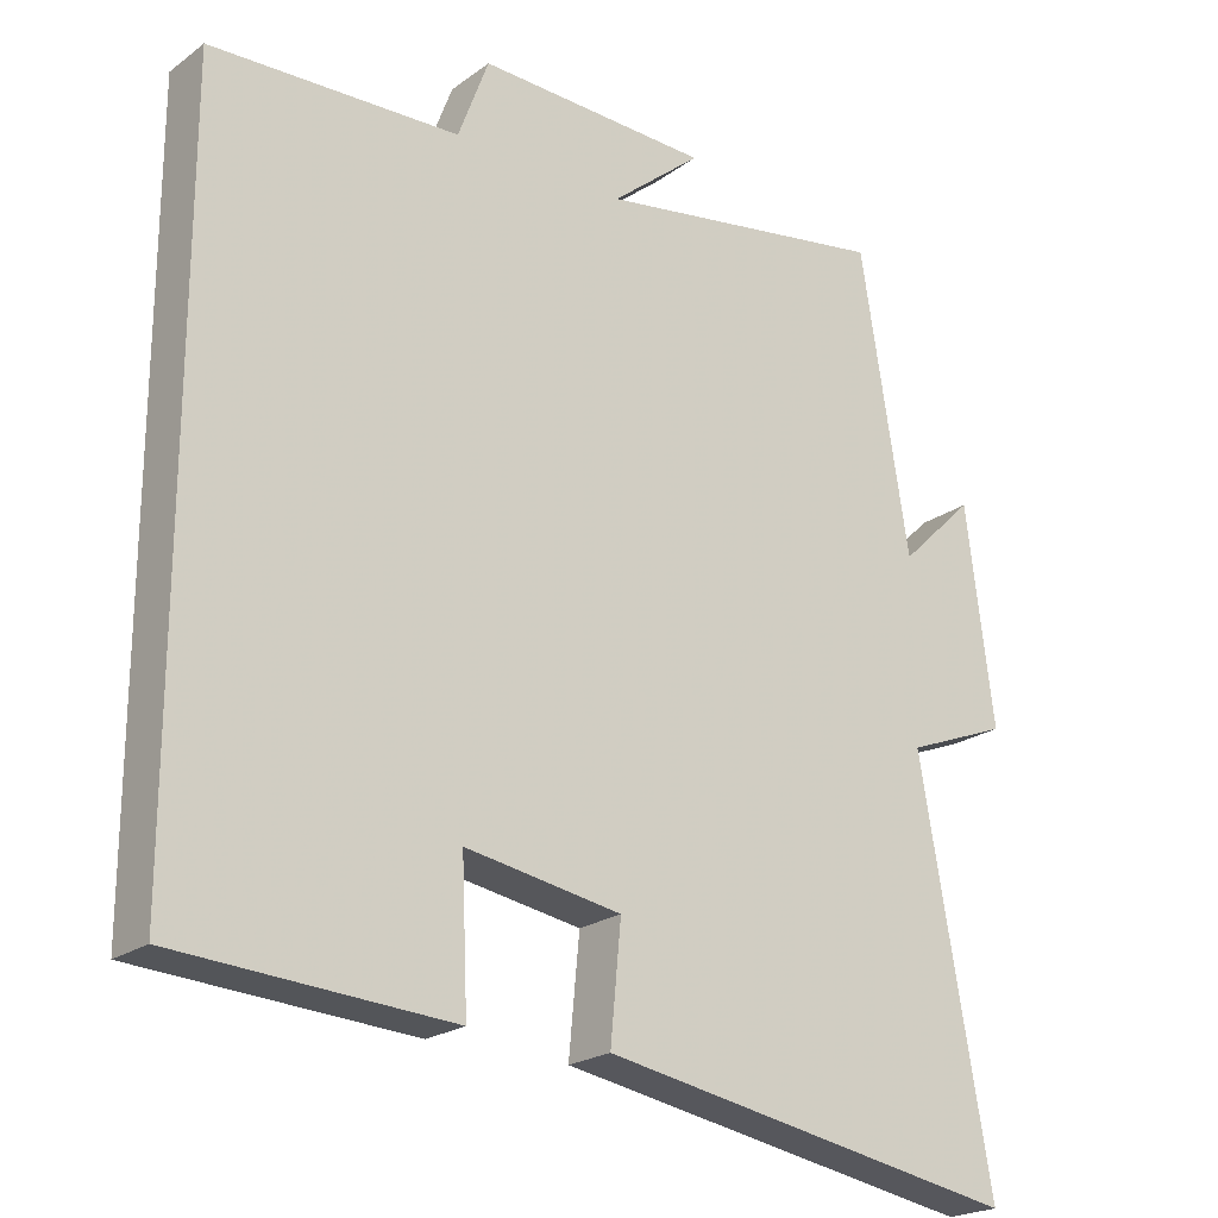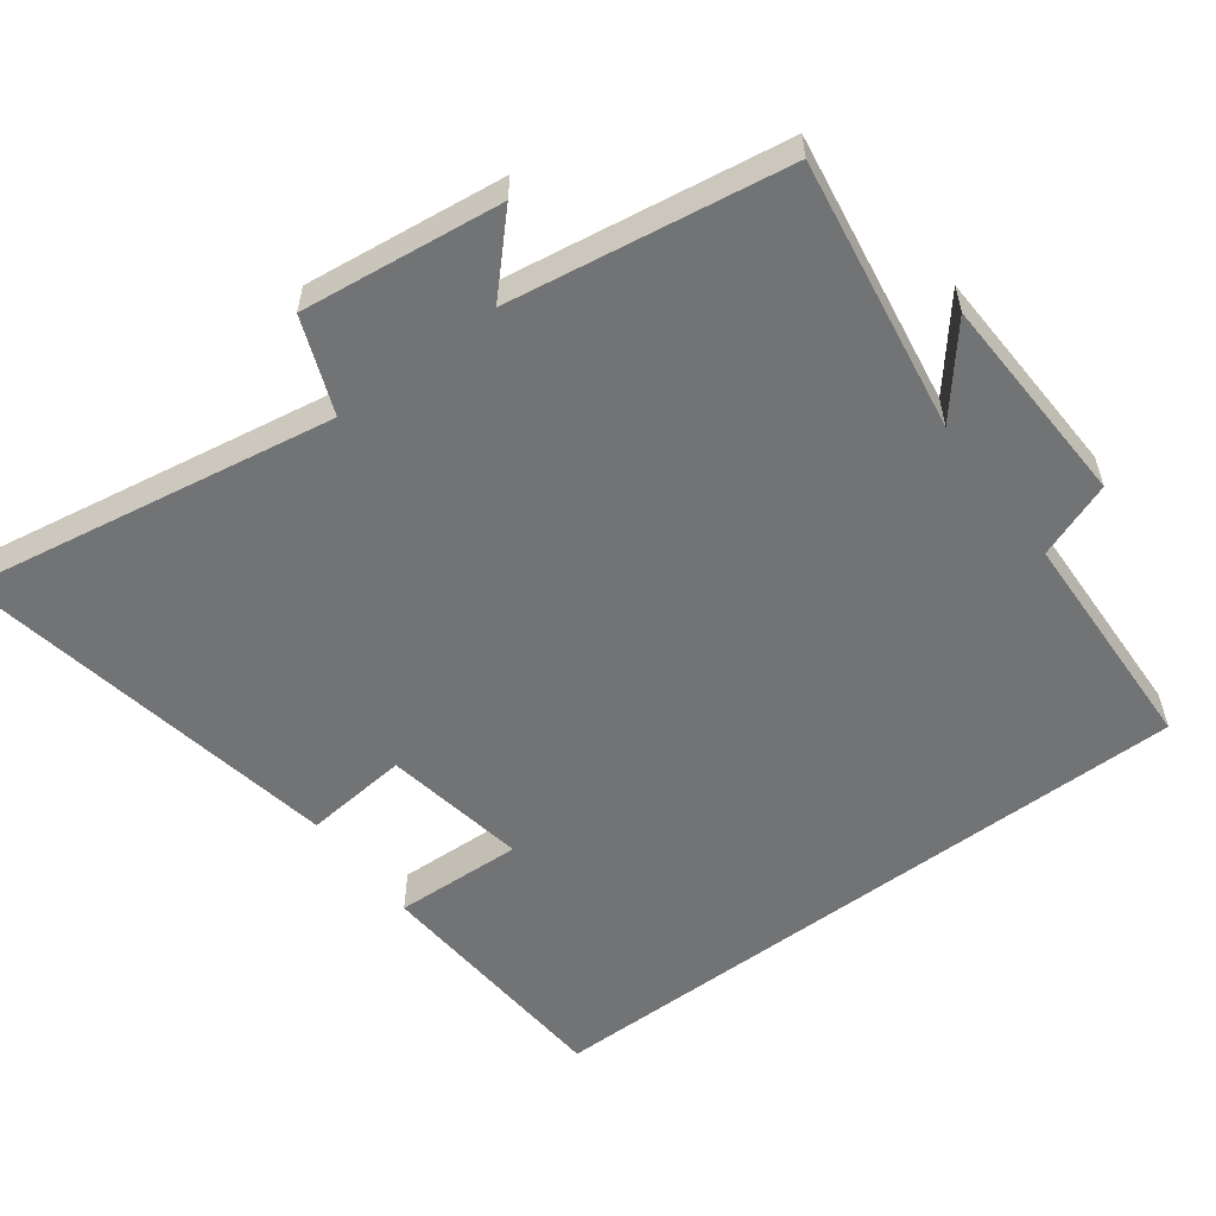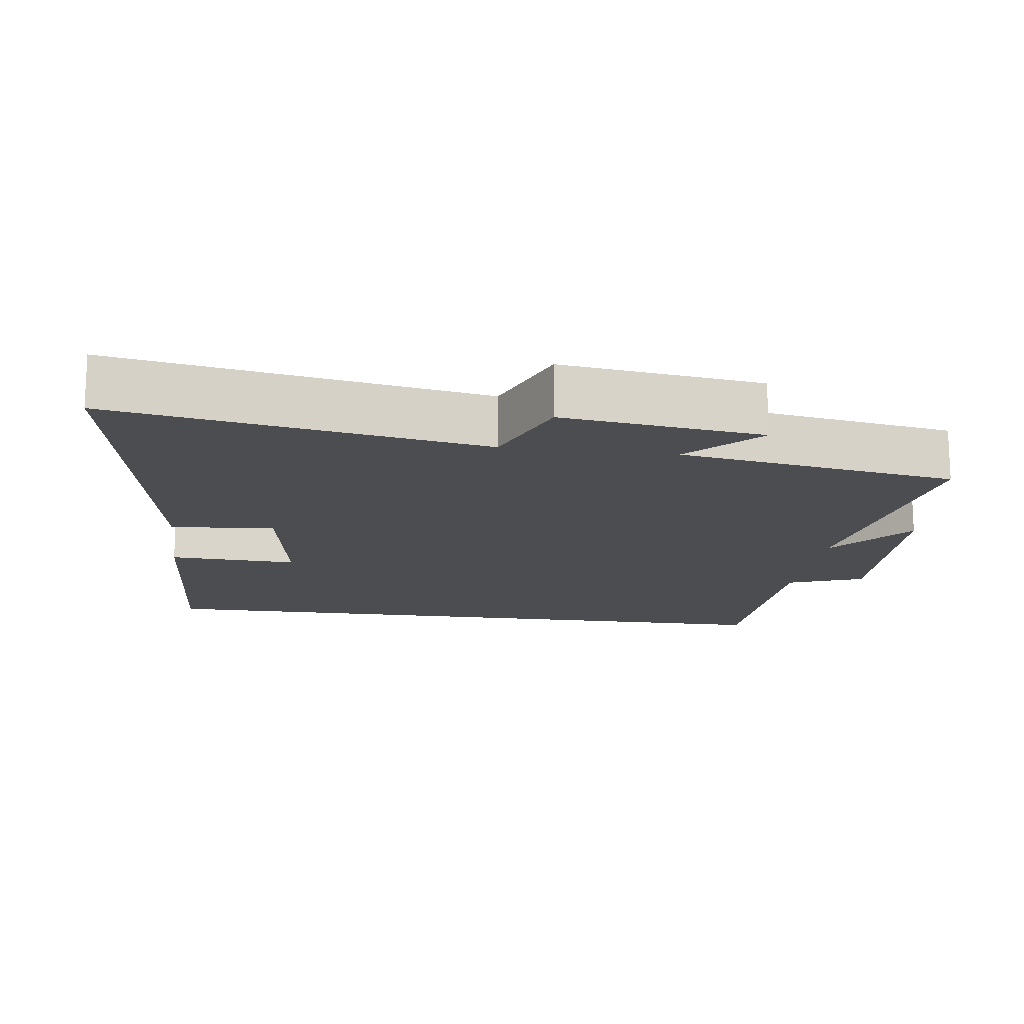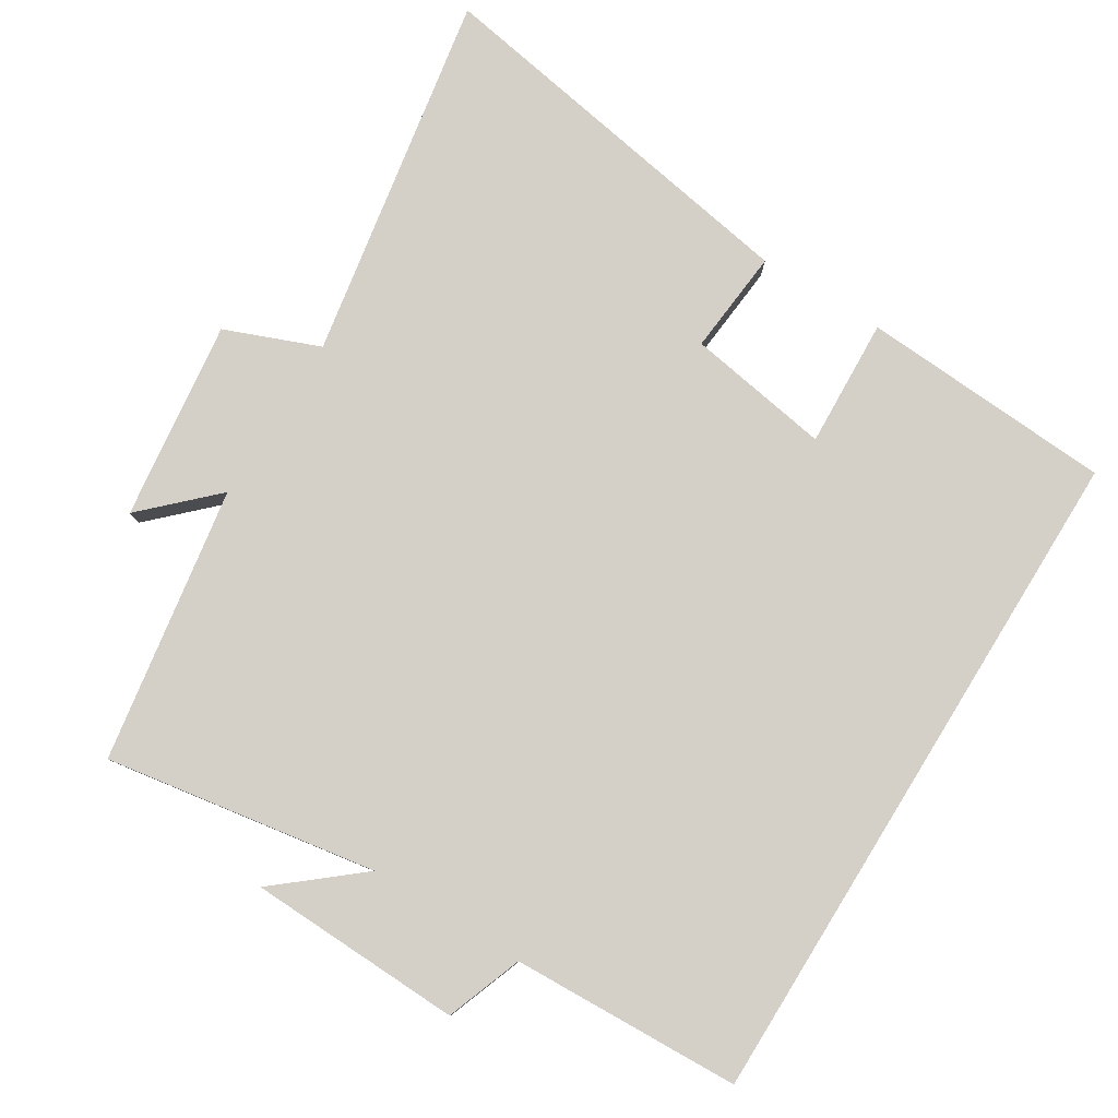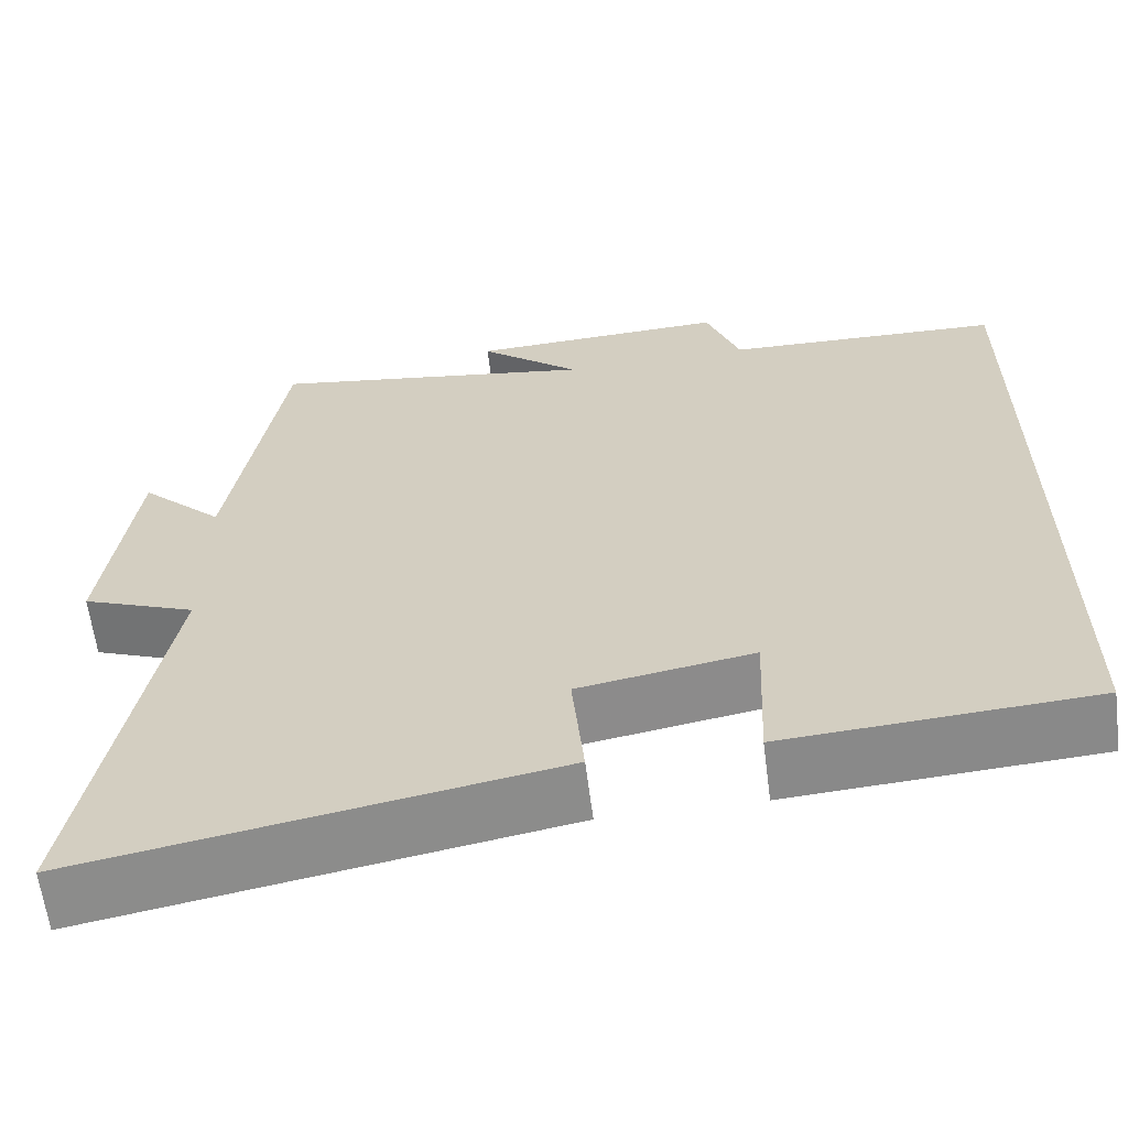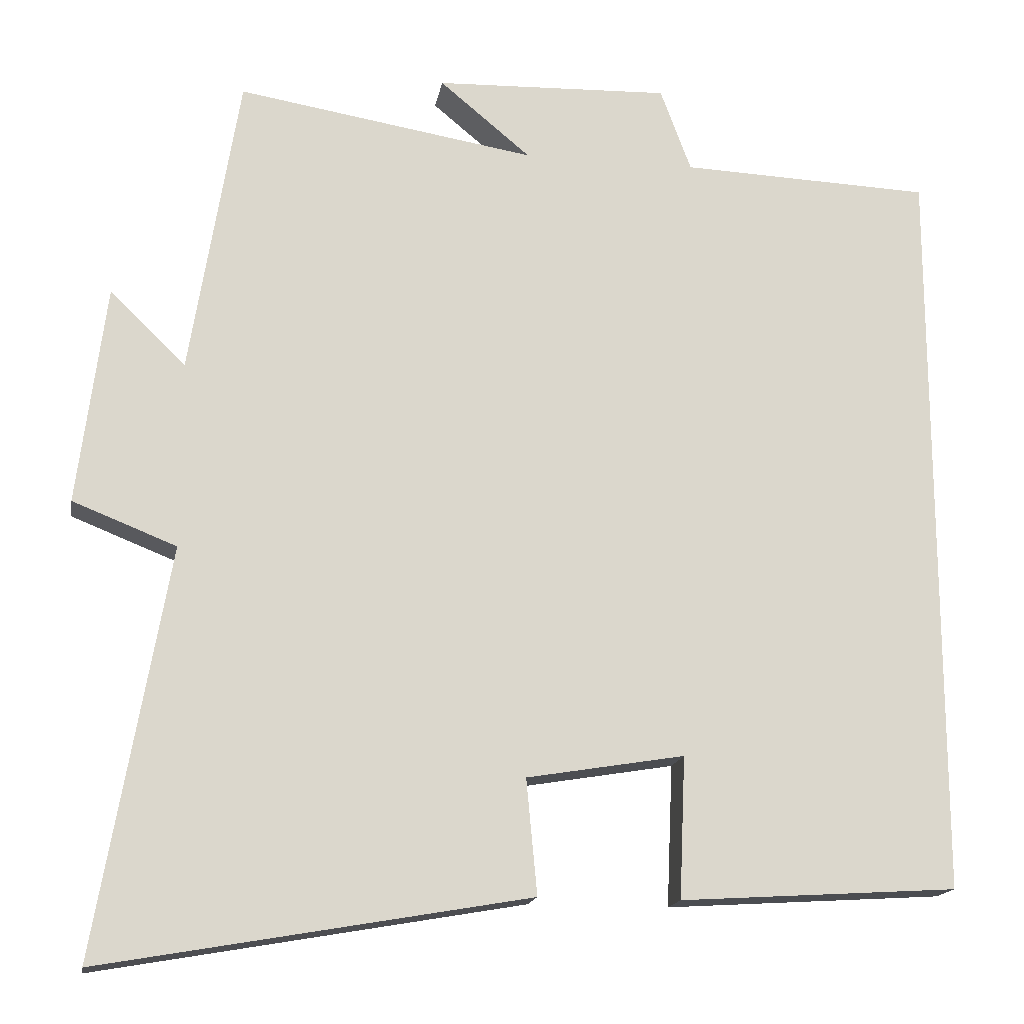
<metadata>
{"format":"obj","ext":"obj","renderer":"f3d","projection":"perspective","resolution":1024,"background":"white","views":[{"elev":-21.9,"azim":141.4,"up":"+Z"},{"elev":-55.8,"azim":-52.9,"up":"+Y"},{"elev":-15.6,"azim":-97.7,"up":"+Y"},{"elev":80.0,"azim":31.7,"up":"+Y"},{"elev":-62.4,"azim":7.3,"up":"+Z"},{"elev":-16.5,"azim":-9.7,"up":"+Z"}]}
</metadata>
<code>
v 0.5 0.07 -0.478
v 0.141 0.07 -0.5
v 0.149 0.07 -0.317
v -0.055 0.07 -0.351
v -0.041 0.07 -0.5
v -0.592 0.07 -0.596
v -0.5 0.07 -0.071
v -0.634 0.07 -0.018
v -0.598 0.07 0.266
v -0.5 0.07 0.171
v -0.437 0.07 0.563
v -0.051 0.07 0.5
v -0.169 0.07 0.598
v 0.135 0.07 0.608
v 0.175 0.07 0.5
v 0.5 0.07 0.487
v 0.5 0 -0.478
v 0.141 0 -0.5
v 0.149 0 -0.317
v -0.055 0 -0.351
v -0.041 0 -0.5
v -0.592 0 -0.596
v -0.5 0 -0.071
v -0.634 0 -0.018
v -0.598 0 0.266
v -0.5 0 0.171
v -0.437 0 0.563
v -0.051 0 0.5
v -0.169 0 0.598
v 0.135 0 0.608
v 0.175 0 0.5
v 0.5 0 0.487
f 15 16 1
f 12 13 14 15
f 12 15 1
f 10 11 12 1
f 7 8 9 10
f 4 5 6 7
f 3 4 7 10
f 1 2 3
f 1 3 10
f 17 32 31
f 31 30 29 28
f 17 31 28
f 17 28 27 26
f 26 25 24 23
f 23 22 21 20
f 26 23 20 19
f 19 18 17
f 26 19 17
f 1 17 18 2
f 2 18 19 3
f 3 19 20 4
f 4 20 21 5
f 5 21 22 6
f 6 22 23 7
f 7 23 24 8
f 8 24 25 9
f 9 25 26 10
f 10 26 27 11
f 11 27 28 12
f 12 28 29 13
f 13 29 30 14
f 14 30 31 15
f 15 31 32 16
f 16 32 17 1

</code>
